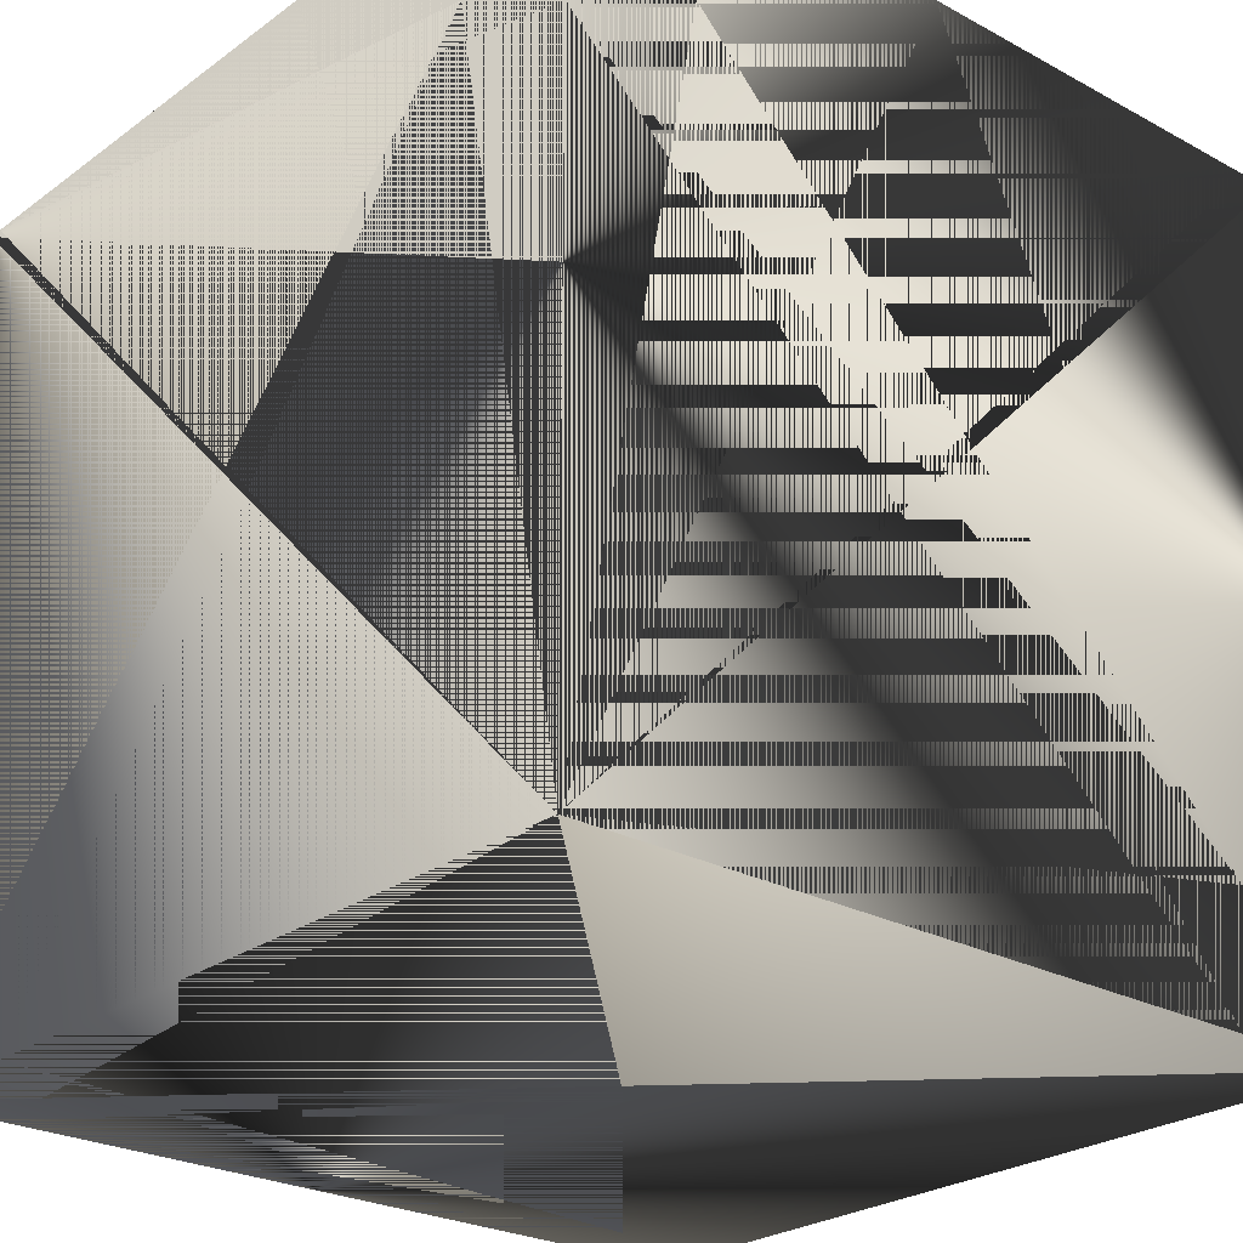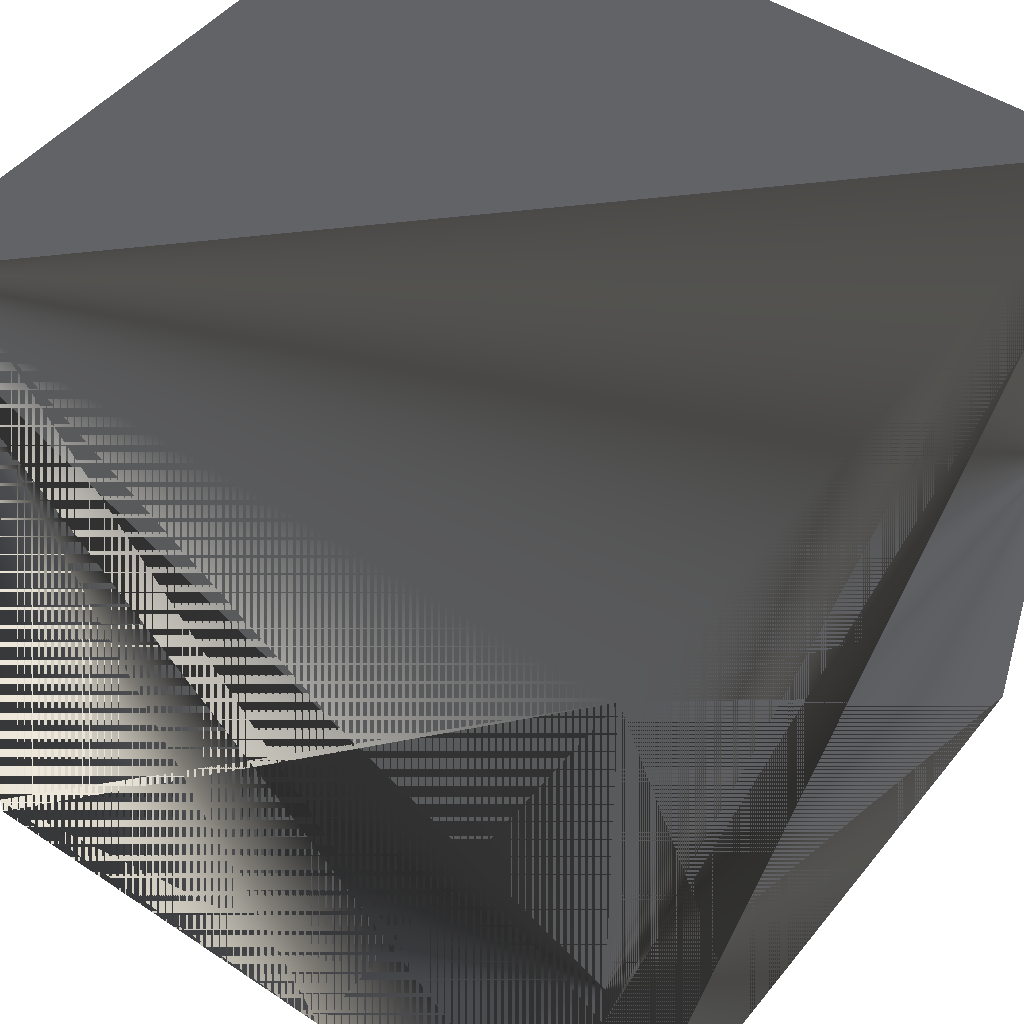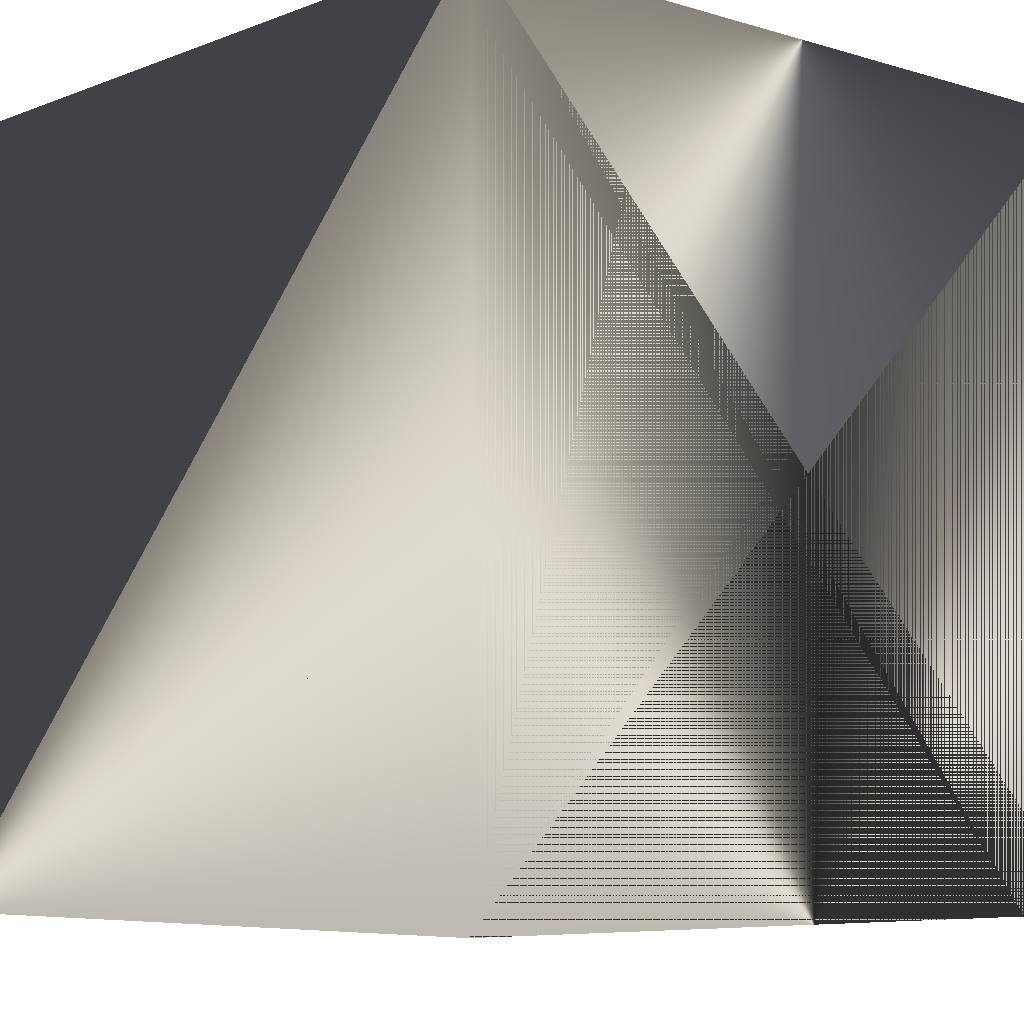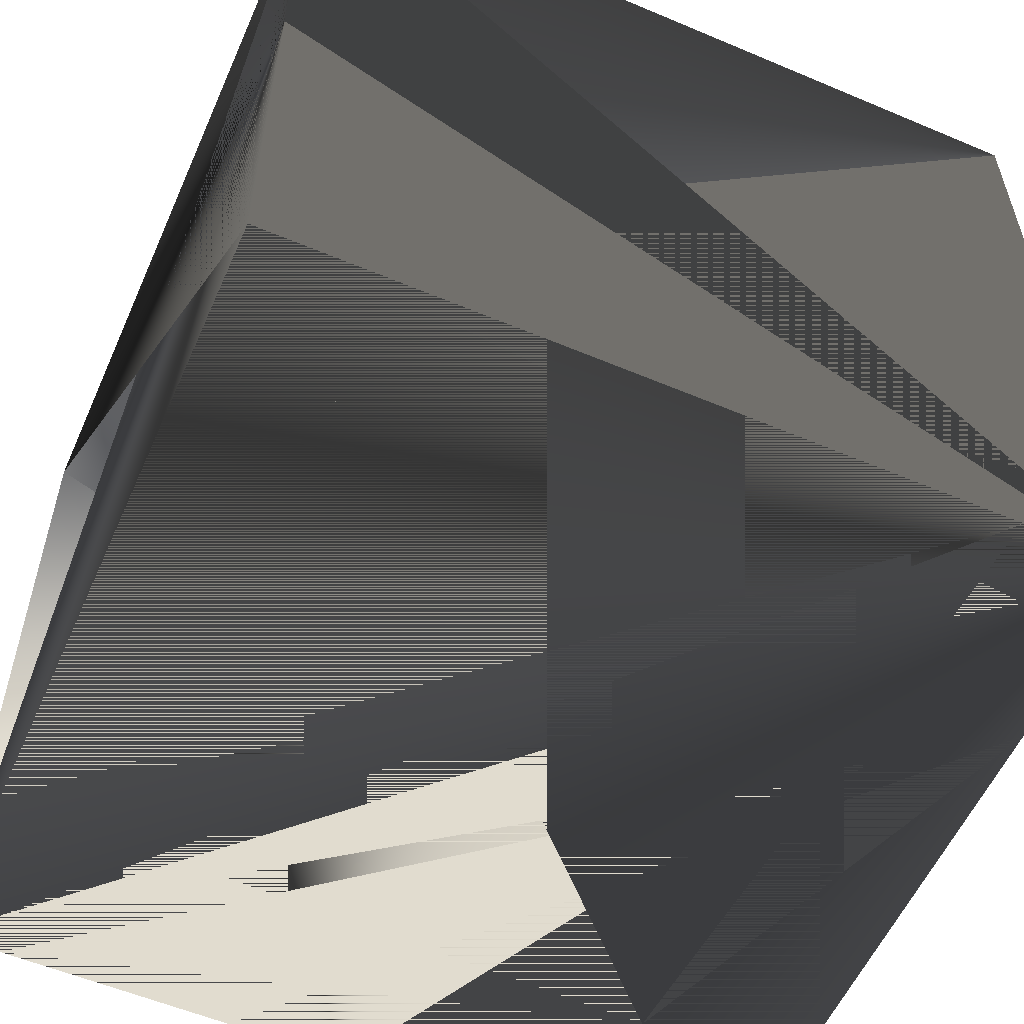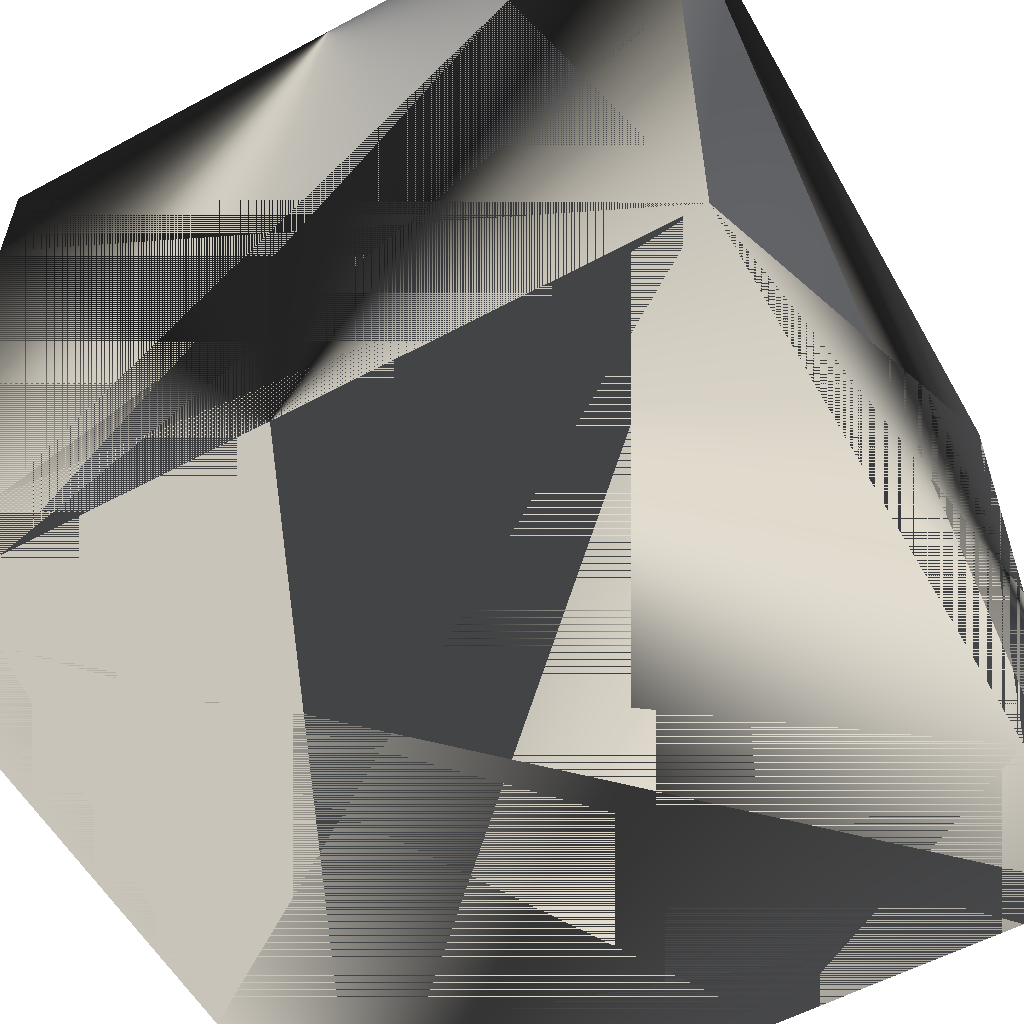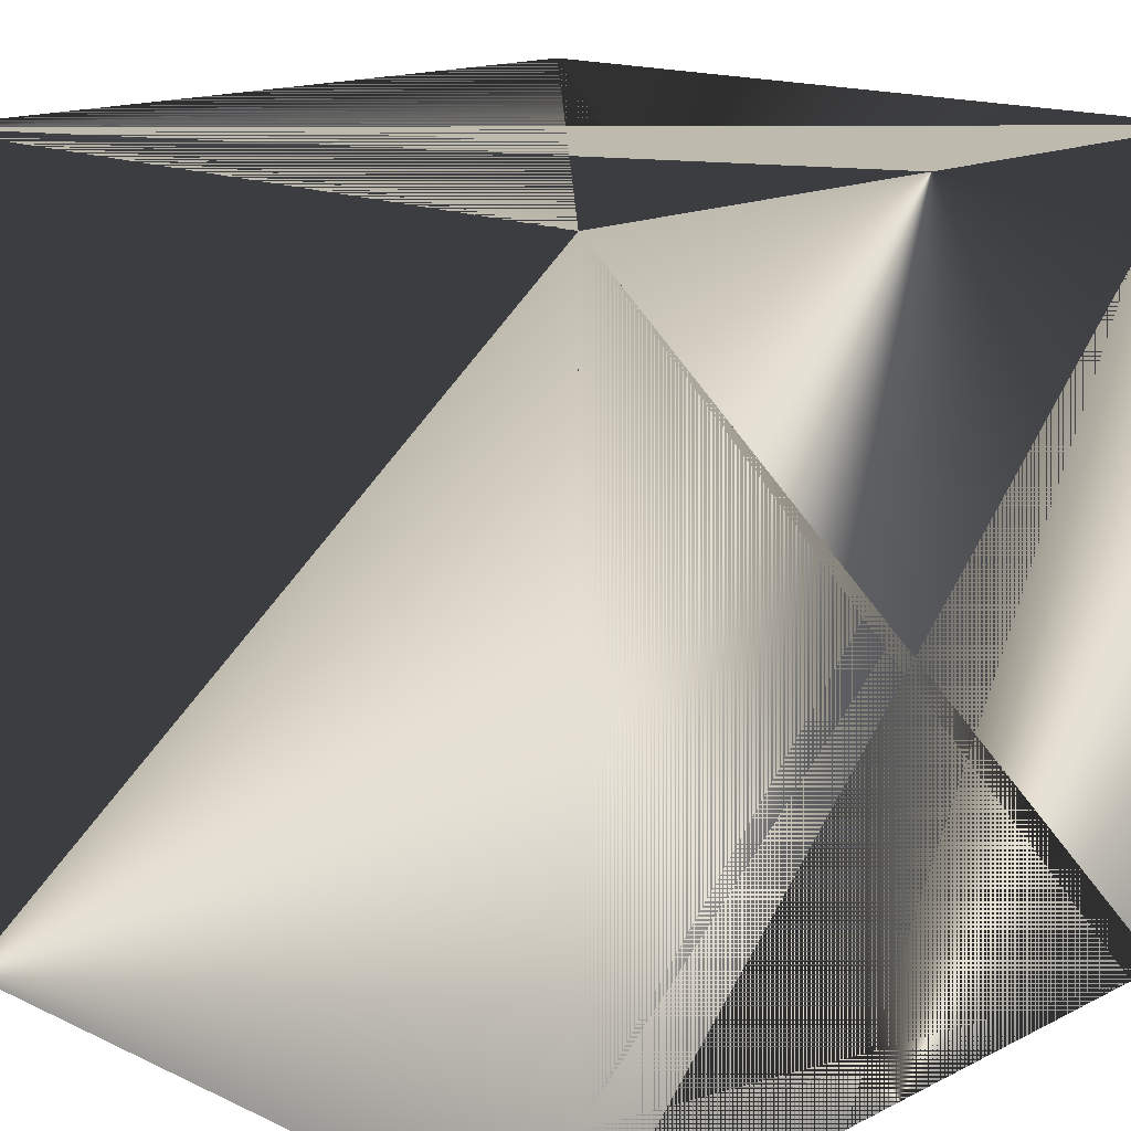
<metadata>
{"format":"obj","ext":"obj","renderer":"f3d","projection":"perspective","resolution":1024,"background":"white","views":[{"elev":-25.4,"azim":49.0,"up":"+Z"},{"elev":47.6,"azim":36.8,"up":"+Z"},{"elev":-6.6,"azim":48.4,"up":"+Y"},{"elev":-56.9,"azim":-113.8,"up":"+Y"},{"elev":-56.9,"azim":119.4,"up":"+Y"},{"elev":15.8,"azim":44.1,"up":"+Y"}]}
</metadata>
<code>
o Cube
v 100 100 -100
v 100 -100 -100
v 100 100 100
v 100 -100 100
v -100 100 -100
v -100 -100 -100
v -100 100 100
v -100 -100 100
f 4 1 1 6 2 1 8 3 1
f 8 4 2 5 5 2 7 6 2
f 7 7 3 1 8 3 3 9 3
f 2 10 4 3 11 4 1 8 4
f 6 2 5 1 8 5 5 5 5
f 4 12 6 7 13 6 3 11 6
f 4 1 1 2 10 1 6 2 1
f 8 4 2 6 2 2 5 5 2
f 7 7 3 5 5 3 1 8 3
f 2 10 4 4 12 4 3 11 4
f 6 2 5 2 10 5 1 8 5
f 4 12 6 8 14 6 7 13 6

</code>
